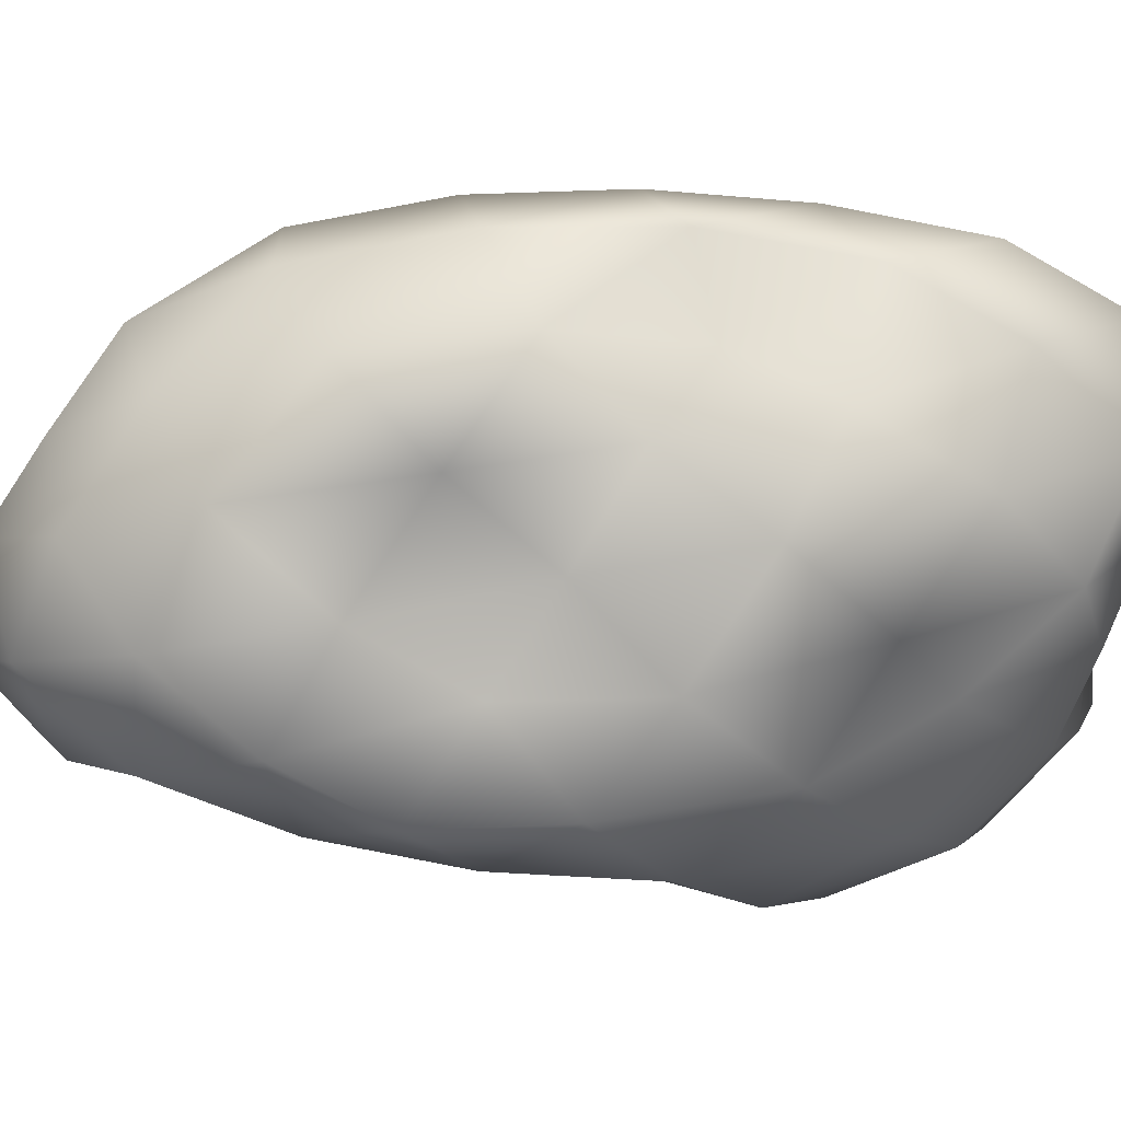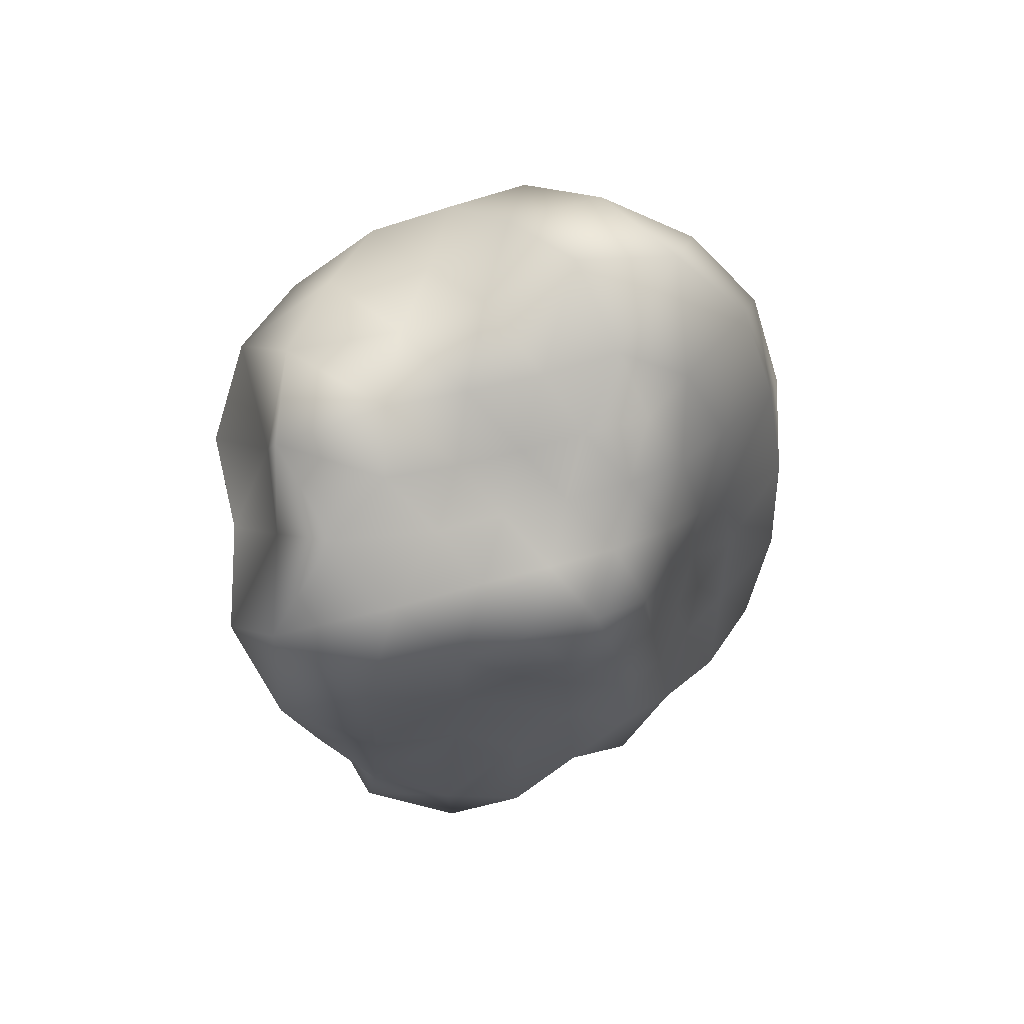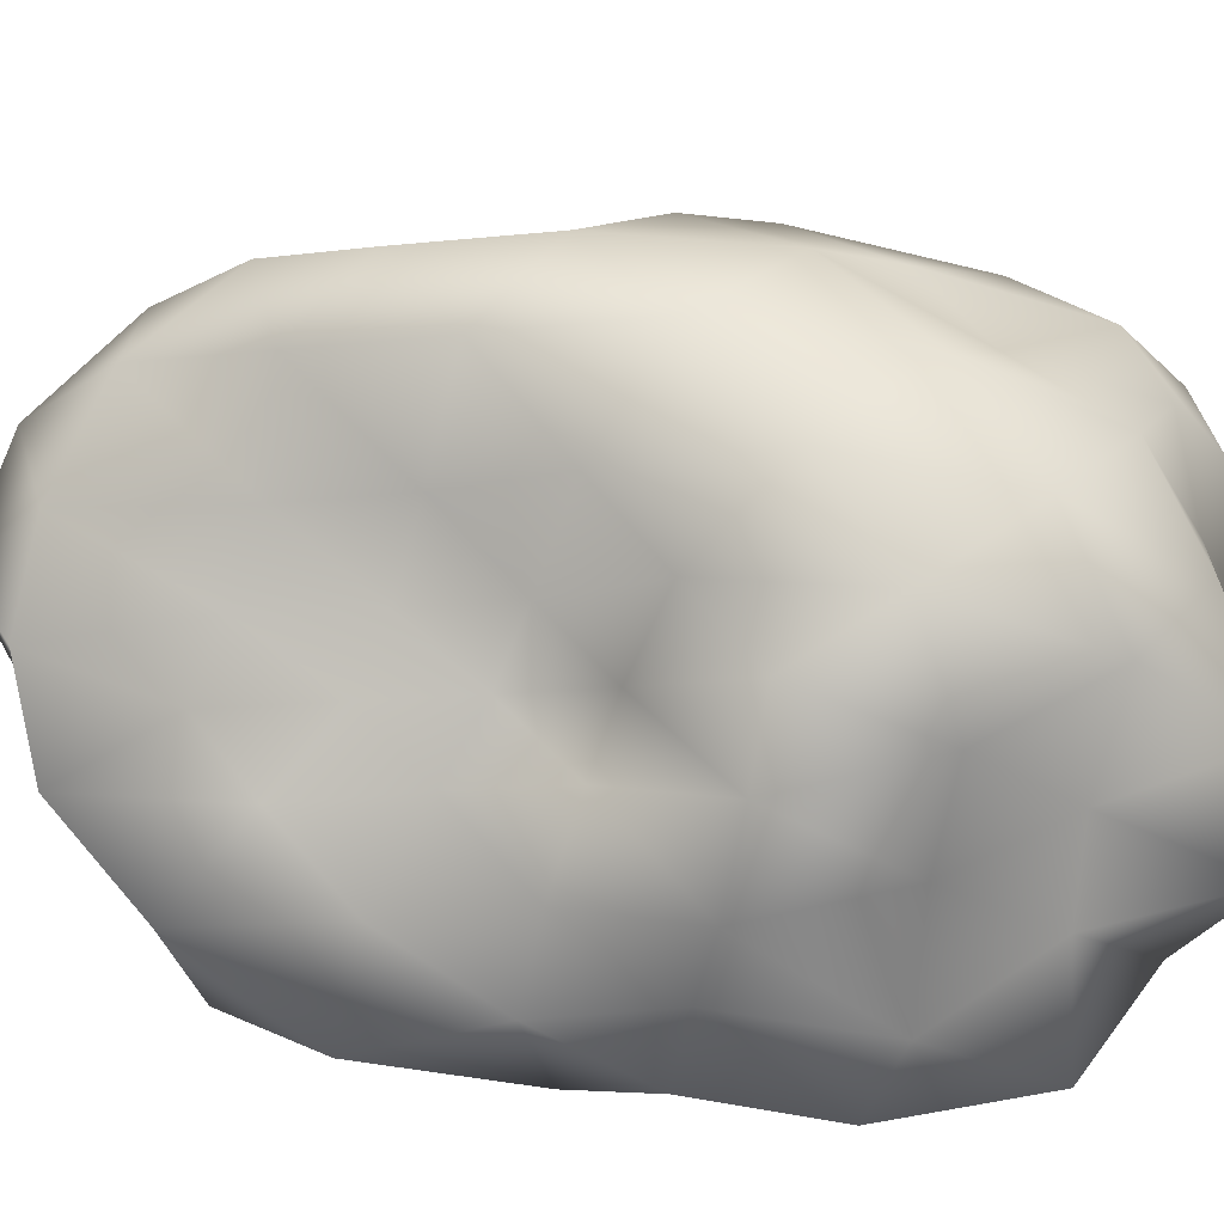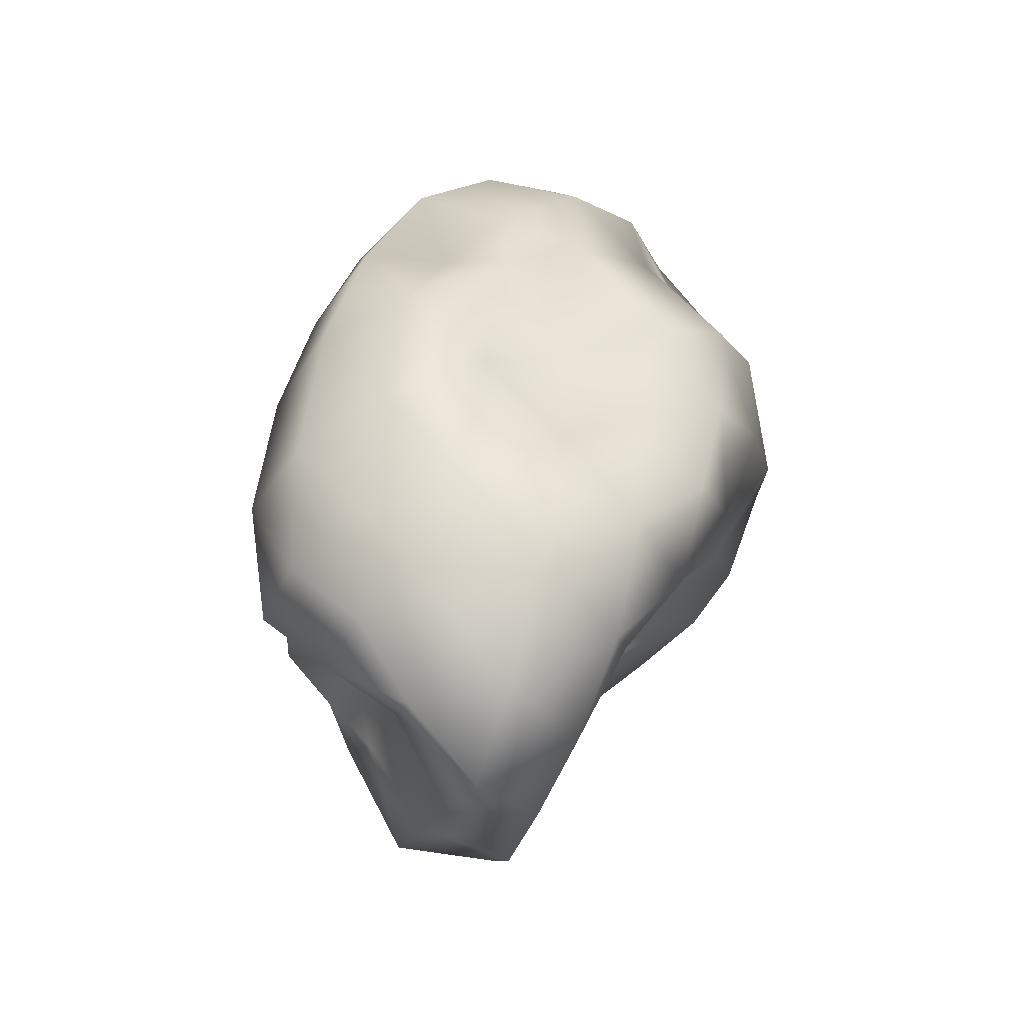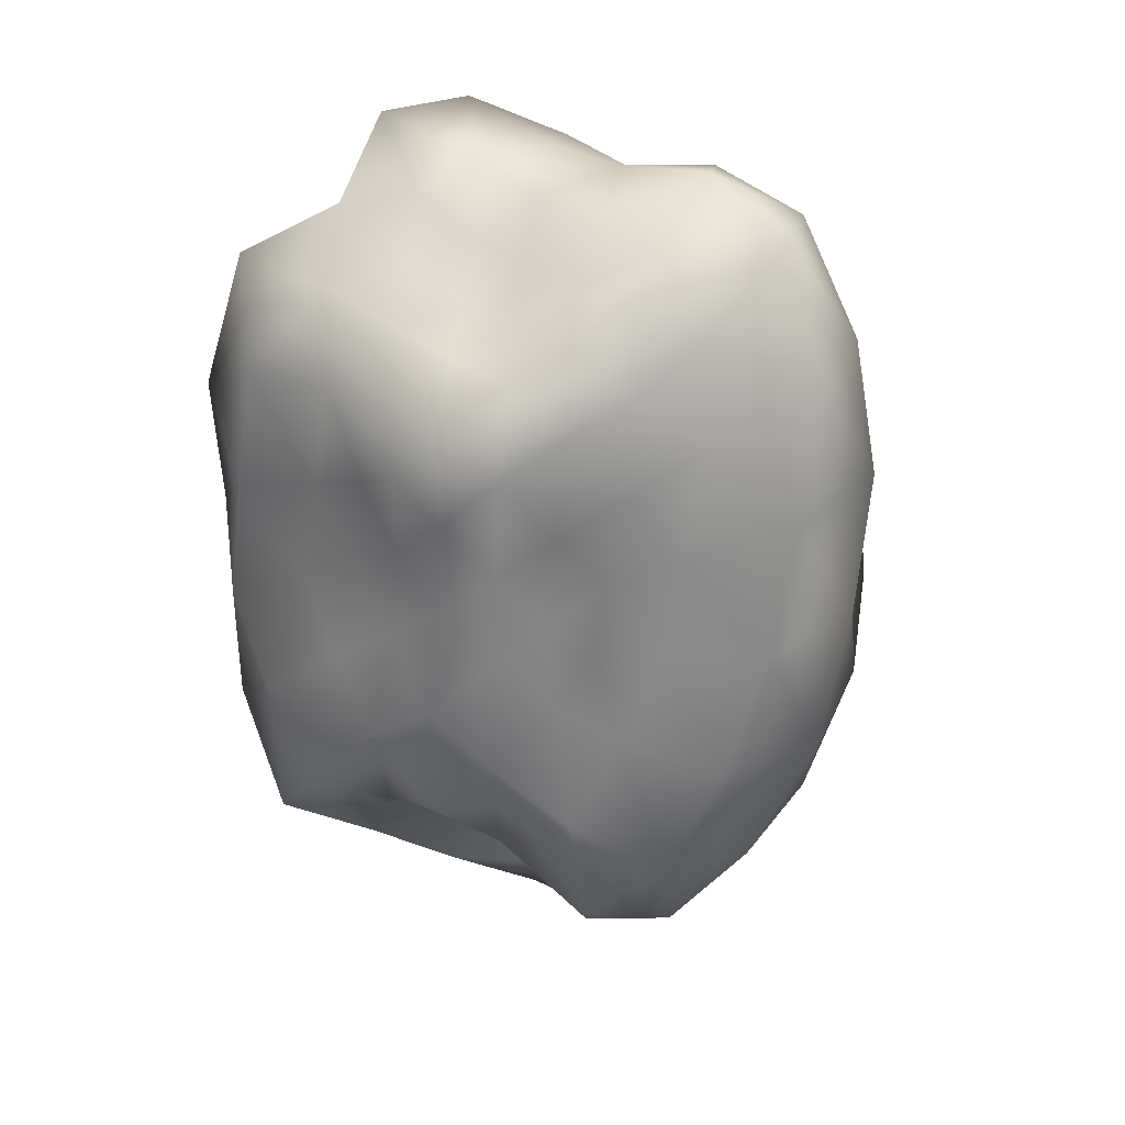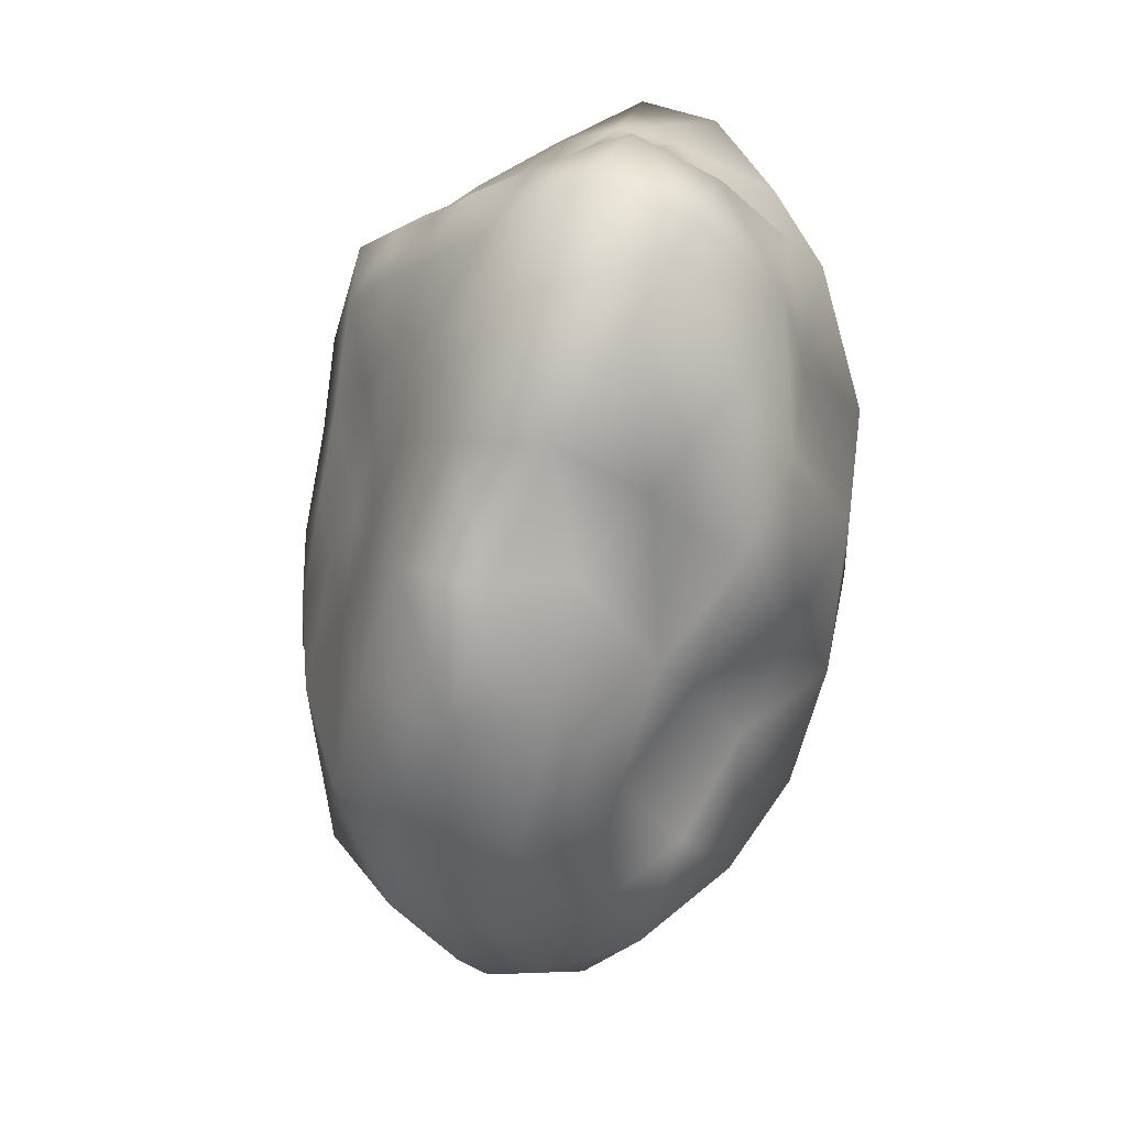
<metadata>
{"format":"obj","ext":"obj","renderer":"f3d","projection":"perspective","resolution":1024,"background":"white","views":[{"elev":38.4,"azim":70.7,"up":"+Z"},{"elev":74.7,"azim":-104.7,"up":"+Y"},{"elev":-61.3,"azim":79.4,"up":"+Z"},{"elev":-59.0,"azim":39.0,"up":"+Y"},{"elev":41.5,"azim":-50.0,"up":"+Y"},{"elev":17.9,"azim":21.4,"up":"+Y"}]}
</metadata>
<code>
g object
v -35.07 -1.937e-05 113.5
v -44.41 37.71 86.65
v -55.23 -1.96e-05 89.36
v -18.98 48.25 111.1
v -34.09 85.91 89.25
v 0 -2.863e-05 153.4
v -17.47 132.2 80.7
v 19.96 151.7 92.2
v 0 164.7 65.36
v 0 106.1 110.1
v 51.4 129.8 134.6
v 79.28 66.79 154.7
v 51.74 -2.856e-05 167.4
v 83.9 -2.964e-05 135.8
v 25.39 64.23 148.6
v -68.24 23.01 71.73
v -57.99 66 67.9
v -83.16 49.62 51.39
v -95.87 76.67 26.5
v -83.92 124.8 17.29
v -97.3 93.57 0
v -76.21 101.6 47.1
v -54.7 138.4 33.8
v -26.41 149.6 48.97
v -47.16 119.4 65.17
v -83.92 124.8 17.29
v -83.59 124.5 -17.22
v -97.3 93.57 0
v -55.79 140.3 0
v -55.68 140.8 -34.41
v -55.79 140.3 0
v -27.01 153 -50.08
v 0 163.9 -32.36
v 0 174.2 -68.89
v -26.14 148 -16.16
v 0 161.5 0
v 0 164.3 32.5
v -26.54 149.5 16.4
v 0 161.5 0
v -26.54 149.5 16.4
v 0 161.5 0
v 31.54 178.8 58.47
v 31.01 176.5 19.16
v 0 161.5 0
v 77.86 196.3 48.12
v 32.18 183 -59.67
v 31.47 178 -19.45
v 70.33 178.3 -43.47
v 0 161.5 0
v 105.6 157.3 -21.74
v 115.9 172 23.87
v 144.8 140.1 0
v 72.36 183.4 0
v 0 161.5 0
v 72.12 182.1 99.66
v 154 123.4 42.56
v 120.7 162 74.6
v 146.1 87.01 90.32
v 115.9 39.29 121.8
v 104.4 118.4 122.2
v 153.8 74.35 0
v 162 43.22 44.77
v 179.8 -3.346e-05 0
v 171.2 -82.67 0
v 136.5 -109 37.73
v 152.8 -147.4 0
v 166 -44.37 45.87
v 121.7 -72.75 75.21
v 123.1 -41.56 129.4
v 150.4 -3.311e-05 92.94
v 150.3 120.5 -41.53
v 171.1 45.62 -47.29
v 144.2 86.21 -89.12
v 119.5 40.58 -125.6
v 97.67 -33.1 -102.7
v 85.26 -3.019e-05 -138
v 148.1 -3.249e-05 -91.53
v 115 -68.75 -71.07
v 143 -114.8 -39.53
v 166.5 -44.58 -46.02
v 25.11 190.4 -115.9
v 72.63 183.8 -100.4
v 46.9 118.4 -122.8
v 77.26 65.41 -150.8
v 105.3 119 -123.3
v 114.9 153 -71
v -21.98 166.2 -101.5
v 0 124 -128.2
v -54.06 136.3 -141.5
v -77.07 64.85 -150.4
v -44.03 -2.438e-05 -142.5
v -85.12 -3.012e-05 -137.7
v -28.25 71.31 -165.4
v 0 -2.944e-05 -158.3
v 47.2 -2.61e-05 -152.8
v 25.95 65.6 -151.9
v -67.81 -57.16 -132.3
v -22.02 -55.77 -128.9
v -45.66 -115.4 -119.5
v -20.57 -156.4 -95
v 17.26 -131.1 -79.7
v 0 -187.2 -74
v 0 -97.72 -101.1
v 33.69 -84.84 -88.2
v 50.2 -42.38 -97.96
v 19.48 -49.03 -114
v 31.52 -178.5 -58.44
v 48.74 -123.1 -67.35
v 68 -172.2 -42.03
v 118.6 -176.3 -24.44
v 89.21 -118.8 -55.13
v 68.37 -77.03 -80.04
v 0 -252.8 -49.93
v 44.11 -249.8 -27.26
v 0 -278.2 0
v 0 -265.8 52.62
v 43.06 -243 79.84
v 0 -236.8 93.41
v 47.06 -266.2 29.08
v 89.69 -226.8 55.43
v 0 -278.2 0
v 128.5 -191 26.47
v 91.76 -231.7 0
v 0 -278.2 0
v -41.42 -234.1 -76.79
v -42.36 -239.9 -26.18
v -79.85 -202.1 -49.35
v 0 -278.2 0
v -97.52 -144.6 -20.09
v -78.83 -117.8 16.24
v -113.8 -110.6 0
v -78.83 -117.8 16.24
v -62.57 -158.2 0
v -58.48 -147.7 36.14
v -62.57 -158.2 0
v -39.31 -222.2 72.88
v -37.28 -210.8 23.04
v 0 -278.2 0
v -37.28 -210.8 23.04
v 0 -278.2 0
v -118.2 -94.54 32.66
v -113.8 -110.6 0
v -92.33 -123.4 57.06
v -101.3 -60.53 62.58
v -74.9 -25.34 78.73
v -54.93 -46.21 107.2
v -82.75 -93.31 96.88
v -50.69 -128.4 132.7
v -25.94 -197.7 119.8
v -69.47 -175.8 96
v -25.48 -64.52 149.1
v 79.62 -67.05 155.4
v 28.85 -73.06 168.9
v 55.71 -140.6 145.9
v 26.34 -200.2 121.6
v 0 -145.5 149.9
v 76.65 -193.5 105.9
v 99.1 -112 116
v 117.5 -156.7 72.62
v -97.86 47.33 0
v -102.8 27.3 28.42
v -106.5 -1.986e-05 0
v -91.51 -2.001e-05 56.56
v -122.6 -59.22 0
v -114.1 -30.39 31.54
v -93.55 75.34 -25.86
v -97.86 47.33 0
v -99.15 26.51 -27.4
v -106.5 -1.986e-05 0
v -93.96 56.33 -58.07
v -122.6 -59.22 0
v -130.8 -105.3 -36.15
v -113.5 -30.32 -31.37
v -123.3 -74.04 -76.19
v -108.1 -36.53 -113.6
v -101.3 34.24 -106.5
v -101.8 -2.243e-05 -62.9
v -85.22 113.9 -52.67
v -88.9 100.2 -104.1
v -57.3 145 -79.19
v -73.75 -186.8 -101.9
v -103.5 -116.9 -121.2
v -122.3 -163.1 -75.59
f 1 2 3
f 2 4 5
f 4 1 6
f 1 4 2
f 7 8 9
f 8 10 11
f 10 7 5
f 7 10 8
f 12 13 14
f 13 15 6
f 15 12 11
f 12 15 13
f 4 10 5
f 10 15 11
f 15 4 6
f 4 15 10
f 2 16 3
f 16 17 18
f 17 2 5
f 2 17 16
f 19 20 21
f 20 22 23
f 22 19 18
f 19 22 20
f 24 7 9
f 7 25 5
f 25 24 23
f 24 25 7
f 17 22 18
f 22 25 23
f 25 17 5
f 17 25 22
f 26 27 28
f 27 29 30
f 31 20 23
f 26 29 27
f 32 33 34
f 33 35 36
f 35 32 30
f 32 35 33
f 37 24 9
f 24 38 23
f 38 37 39
f 37 38 24
f 29 35 30
f 35 40 41
f 38 31 23
f 29 40 35
f 42 37 9
f 37 43 44
f 43 42 45
f 42 43 37
f 33 46 34
f 46 47 48
f 47 33 49
f 33 47 46
f 50 51 52
f 51 53 45
f 53 50 48
f 50 53 51
f 43 47 54
f 47 53 48
f 53 43 45
f 43 53 47
f 8 42 9
f 42 55 45
f 55 8 11
f 8 55 42
f 51 56 52
f 56 57 58
f 57 51 45
f 51 57 56
f 59 12 14
f 12 60 11
f 60 59 58
f 59 60 12
f 55 57 45
f 57 60 58
f 60 55 11
f 55 60 57
f 56 61 52
f 61 62 63
f 62 56 58
f 56 62 61
f 64 65 66
f 65 67 68
f 67 64 63
f 64 67 65
f 69 59 14
f 59 70 58
f 70 69 68
f 69 70 59
f 62 67 63
f 67 70 68
f 70 62 58
f 62 70 67
f 61 71 52
f 71 72 73
f 72 61 63
f 61 72 71
f 74 75 76
f 75 77 78
f 77 74 73
f 74 77 75
f 79 64 66
f 64 80 63
f 80 79 78
f 79 80 64
f 72 77 73
f 77 80 78
f 80 72 63
f 72 80 77
f 46 81 34
f 81 82 83
f 82 46 48
f 46 82 81
f 84 74 76
f 74 85 73
f 85 84 83
f 84 85 74
f 71 50 52
f 50 86 48
f 86 71 73
f 71 86 50
f 82 85 83
f 85 86 73
f 86 82 48
f 82 86 85
f 81 87 34
f 87 88 89
f 88 81 83
f 81 88 87
f 90 91 92
f 91 93 94
f 93 90 89
f 90 93 91
f 95 84 76
f 84 96 83
f 96 95 94
f 95 96 84
f 88 93 89
f 93 96 94
f 96 88 83
f 88 96 93
f 91 97 92
f 97 98 99
f 98 91 94
f 91 98 97
f 100 101 102
f 101 103 104
f 103 100 99
f 100 103 101
f 105 95 76
f 95 106 94
f 106 105 104
f 105 106 95
f 98 103 99
f 103 106 104
f 106 98 94
f 98 106 103
f 101 107 102
f 107 108 109
f 108 101 104
f 101 108 107
f 110 79 66
f 79 111 78
f 111 110 109
f 110 111 79
f 75 105 76
f 105 112 104
f 112 75 78
f 75 112 105
f 108 111 109
f 111 112 78
f 112 108 104
f 108 112 111
f 107 113 102
f 113 114 115
f 114 107 109
f 107 114 113
f 116 117 118
f 117 119 120
f 119 116 121
f 116 119 117
f 122 110 66
f 110 123 109
f 123 122 120
f 122 123 110
f 114 119 124
f 119 123 120
f 123 114 109
f 114 123 119
f 113 125 102
f 125 126 127
f 126 113 128
f 113 126 125
f 129 130 131
f 132 133 134
f 135 129 127
f 129 135 130
f 136 116 118
f 116 137 138
f 137 136 134
f 136 137 116
f 126 135 127
f 133 137 134
f 139 126 140
f 126 139 135
f 132 141 142
f 141 143 144
f 143 132 134
f 132 143 141
f 145 146 3
f 146 147 148
f 147 145 144
f 145 147 146
f 149 136 118
f 136 150 134
f 150 149 148
f 149 150 136
f 143 147 144
f 147 150 148
f 150 143 134
f 143 150 147
f 146 1 3
f 1 151 6
f 151 146 148
f 146 151 1
f 13 152 14
f 152 153 154
f 153 13 6
f 13 153 152
f 155 149 118
f 149 156 148
f 156 155 154
f 155 156 149
f 151 153 6
f 153 156 154
f 156 151 148
f 151 156 153
f 117 155 118
f 155 157 154
f 157 117 120
f 117 157 155
f 152 69 14
f 69 158 68
f 158 152 154
f 152 158 69
f 65 122 66
f 122 159 120
f 159 65 68
f 65 159 122
f 157 158 154
f 158 159 68
f 159 157 120
f 157 159 158
f 160 19 21
f 19 161 18
f 161 160 162
f 160 161 19
f 16 145 3
f 145 163 144
f 163 16 18
f 16 163 145
f 141 164 142
f 164 165 162
f 165 141 144
f 141 165 164
f 161 163 18
f 163 165 144
f 165 161 162
f 161 165 163
f 166 167 28
f 167 168 169
f 168 166 170
f 166 168 167
f 171 172 131
f 172 173 174
f 173 171 169
f 171 173 172
f 175 176 92
f 176 177 170
f 177 175 174
f 175 177 176
f 168 173 169
f 173 177 174
f 177 168 170
f 168 177 173
f 27 166 28
f 166 178 170
f 178 27 30
f 27 178 166
f 176 90 92
f 90 179 89
f 179 176 170
f 176 179 90
f 87 32 34
f 32 180 30
f 180 87 89
f 87 180 32
f 178 179 170
f 179 180 89
f 180 178 30
f 178 180 179
f 125 100 102
f 100 181 99
f 181 125 127
f 125 181 100
f 97 175 92
f 175 182 174
f 182 97 99
f 97 182 175
f 172 129 131
f 129 183 127
f 183 172 174
f 172 183 129
f 181 182 99
f 182 183 174
f 183 181 127
f 181 183 182

</code>
